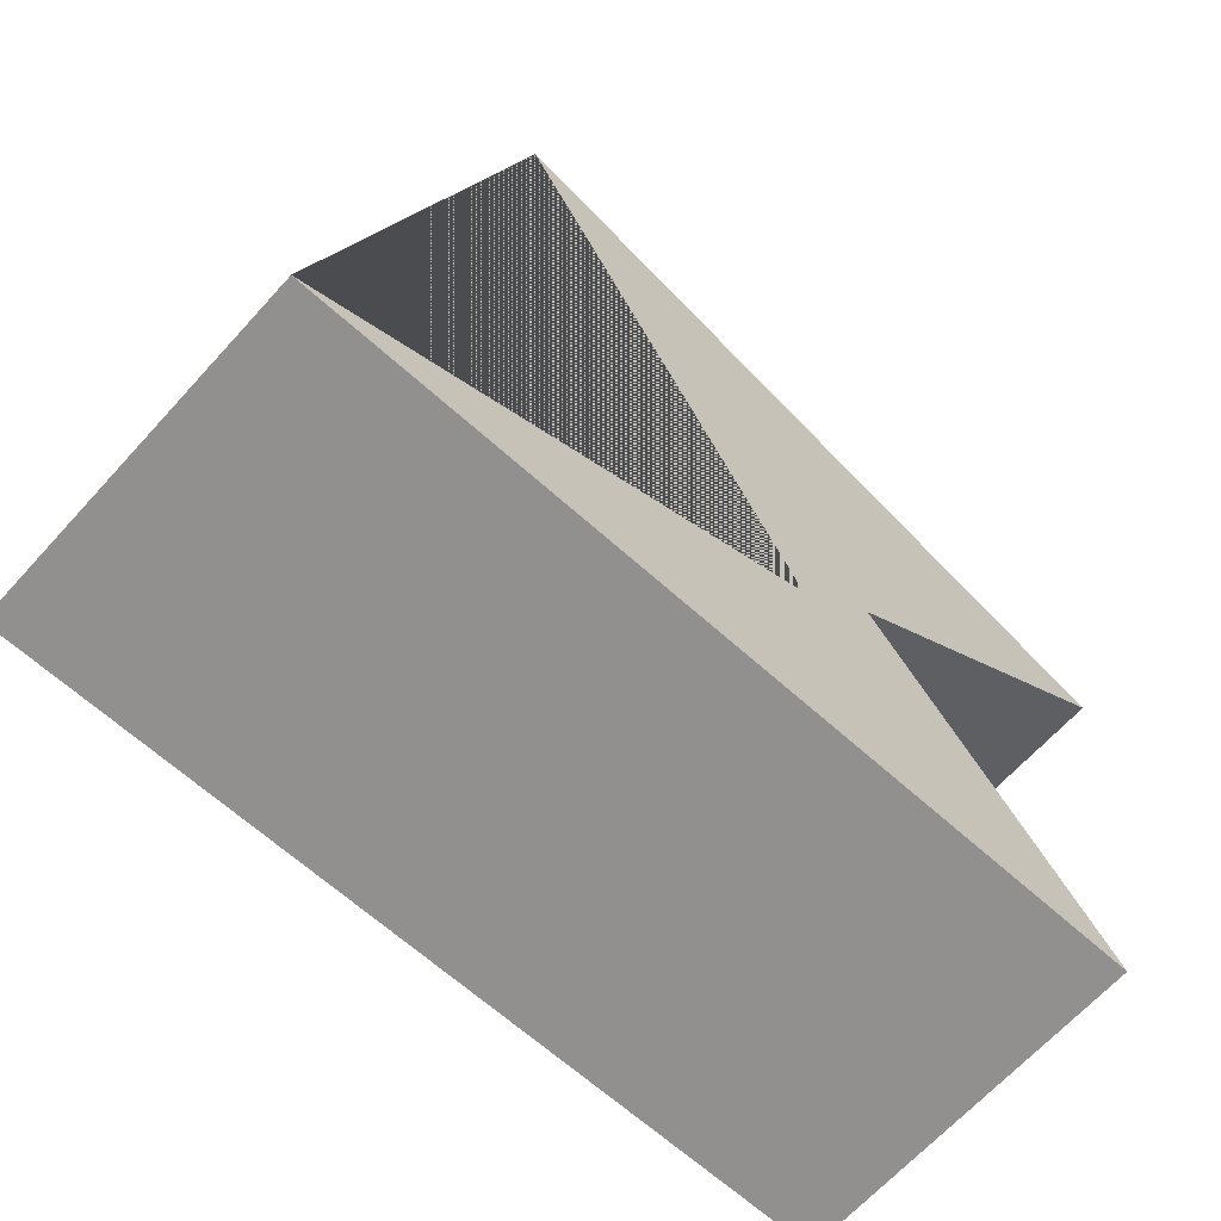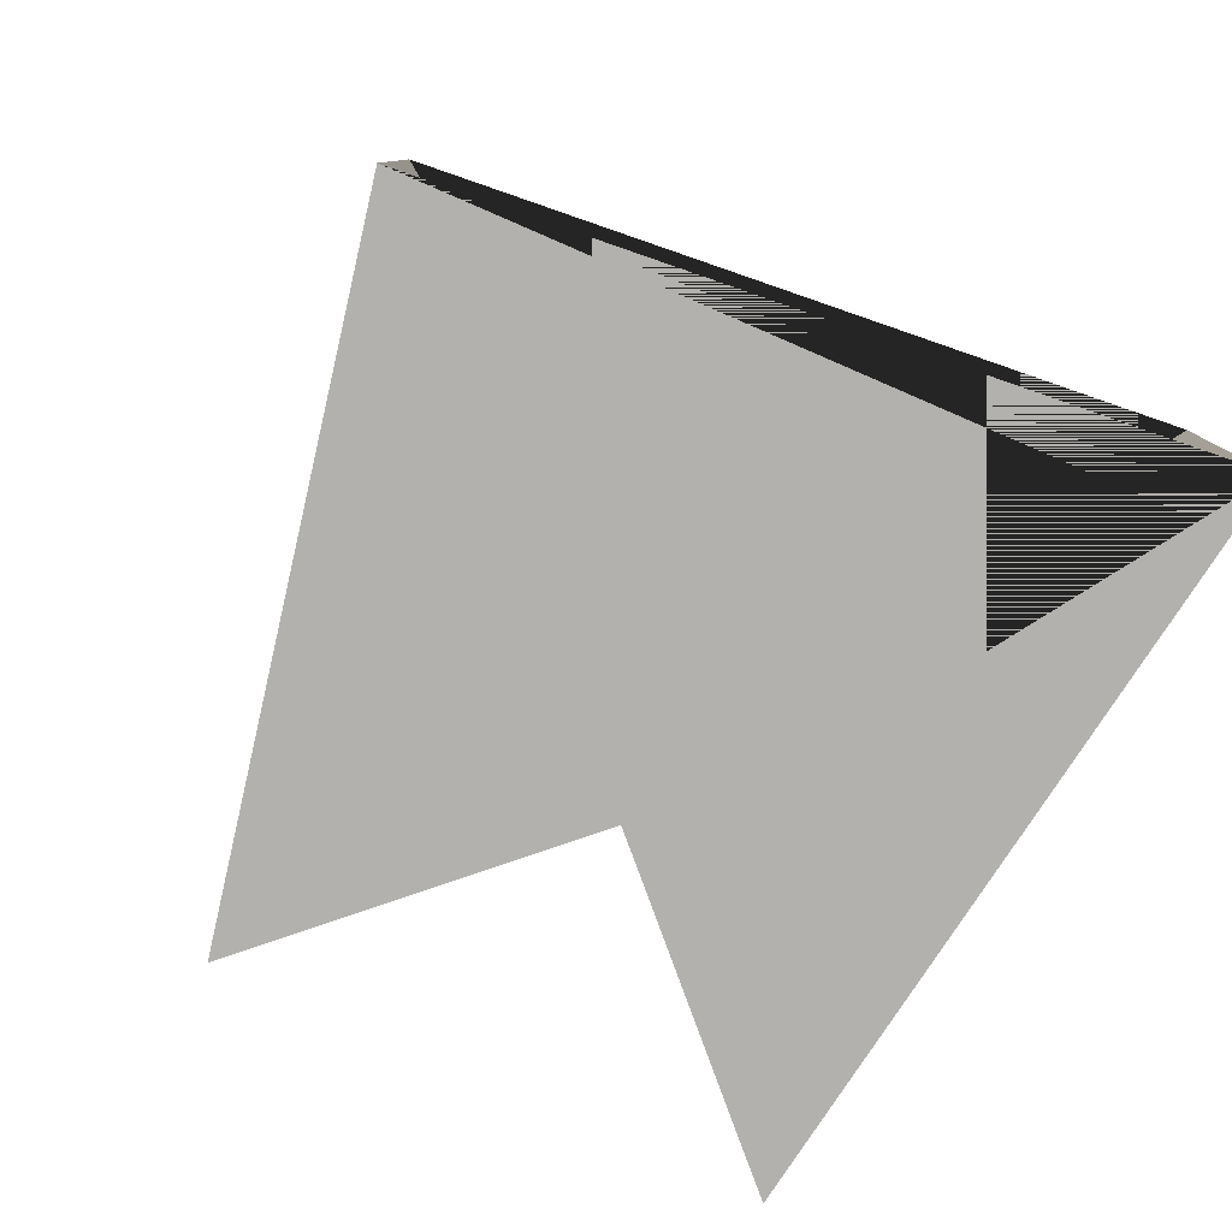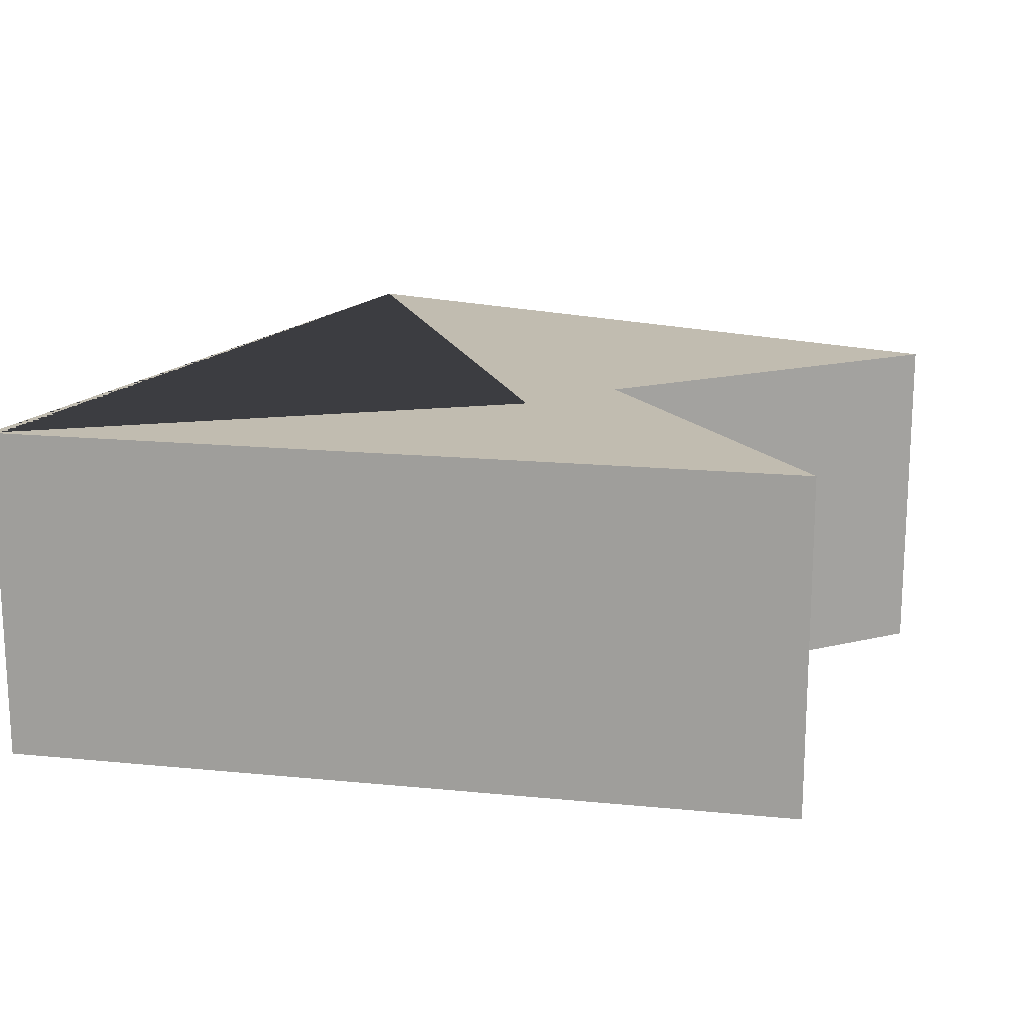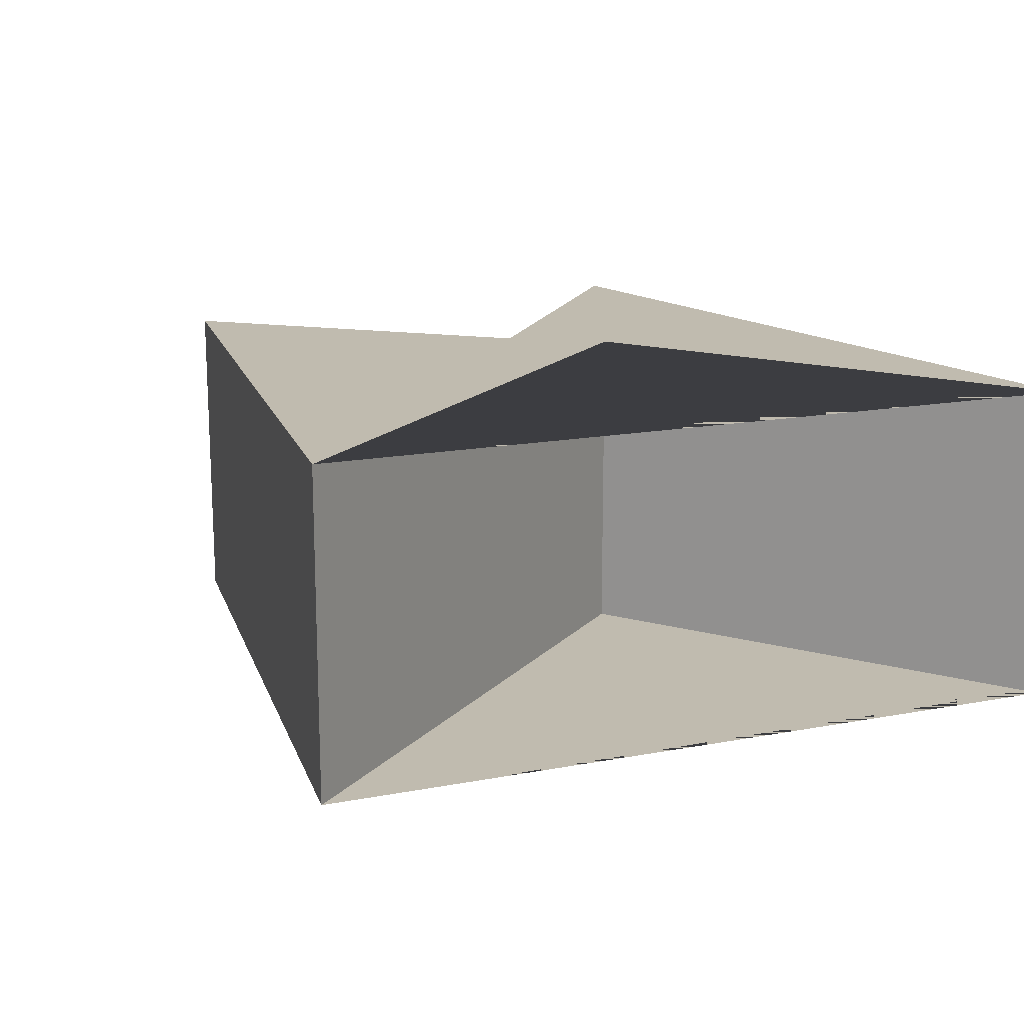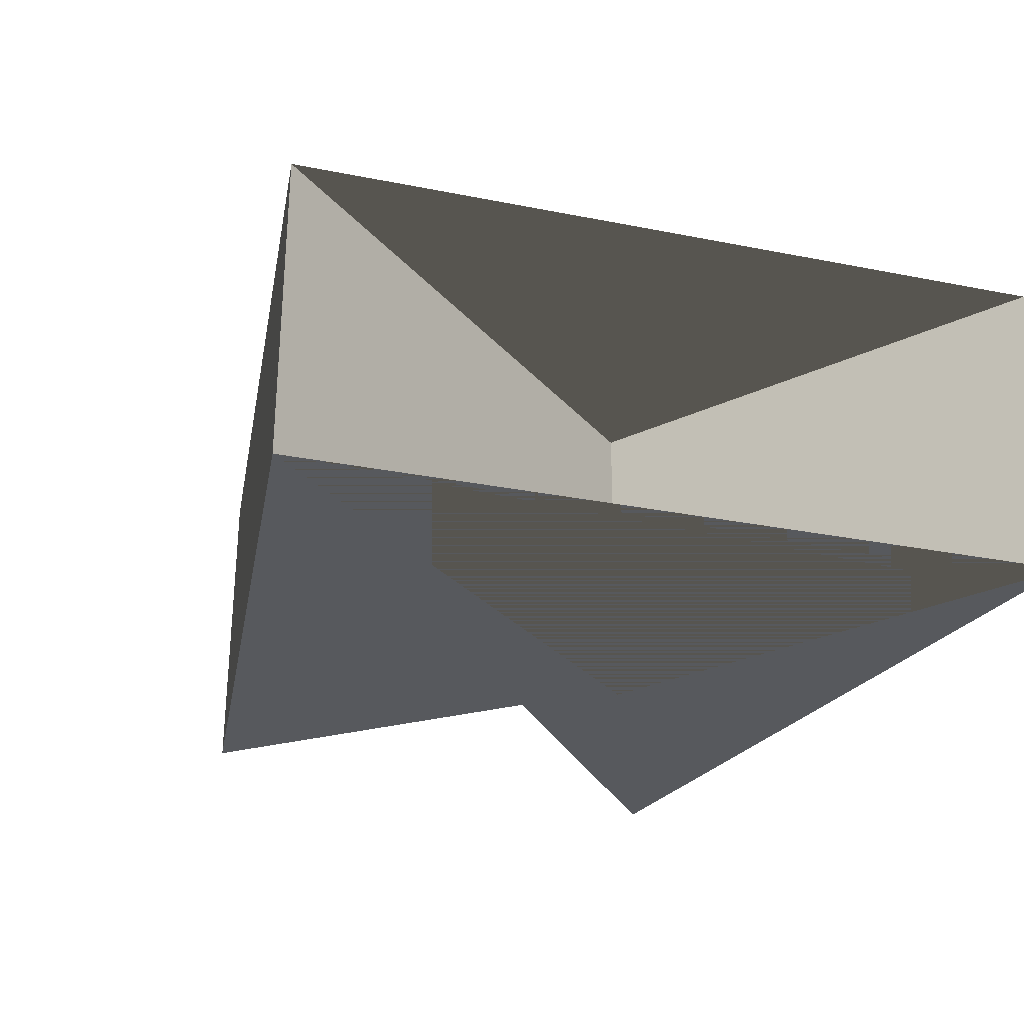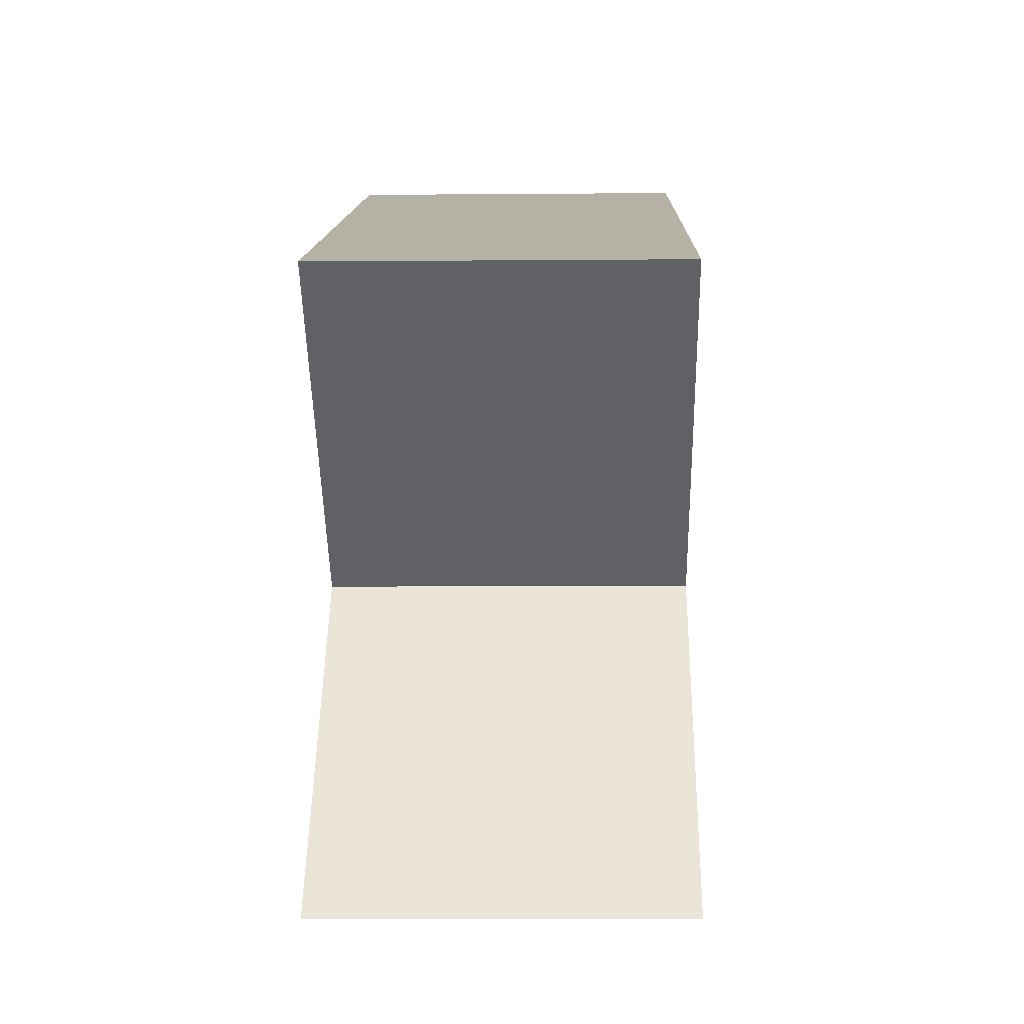
<metadata>
{"format":"obj","ext":"obj","renderer":"f3d","projection":"perspective","resolution":1024,"background":"white","views":[{"elev":-66.0,"azim":137.8,"up":"+Z"},{"elev":-79.2,"azim":57.6,"up":"+Y"},{"elev":16.5,"azim":-168.1,"up":"+Y"},{"elev":16.0,"azim":55.0,"up":"+Y"},{"elev":-29.2,"azim":60.2,"up":"+Y"},{"elev":-7.2,"azim":-88.6,"up":"+Z"}]}
</metadata>
<code>
o PolygonRoom.001
o Room
v 529 0 -10
v 123 0 -152
v 305 0 -297
v 167 0 -476
v 641 0 -480
v 352 0 -345
v 529 200 -10
v 123 200 -152
v 305 200 -297
v 167 200 -476
v 641 200 -480
v 352 200 -345
f 1 6 5 4 3 2
f 7 8 9 10 11 12
f 5 6 12 11
f 3 4 10 9
f 1 2 8 7
f 4 5 11 10
f 2 3 9 8
f 6 1 7 12

</code>
